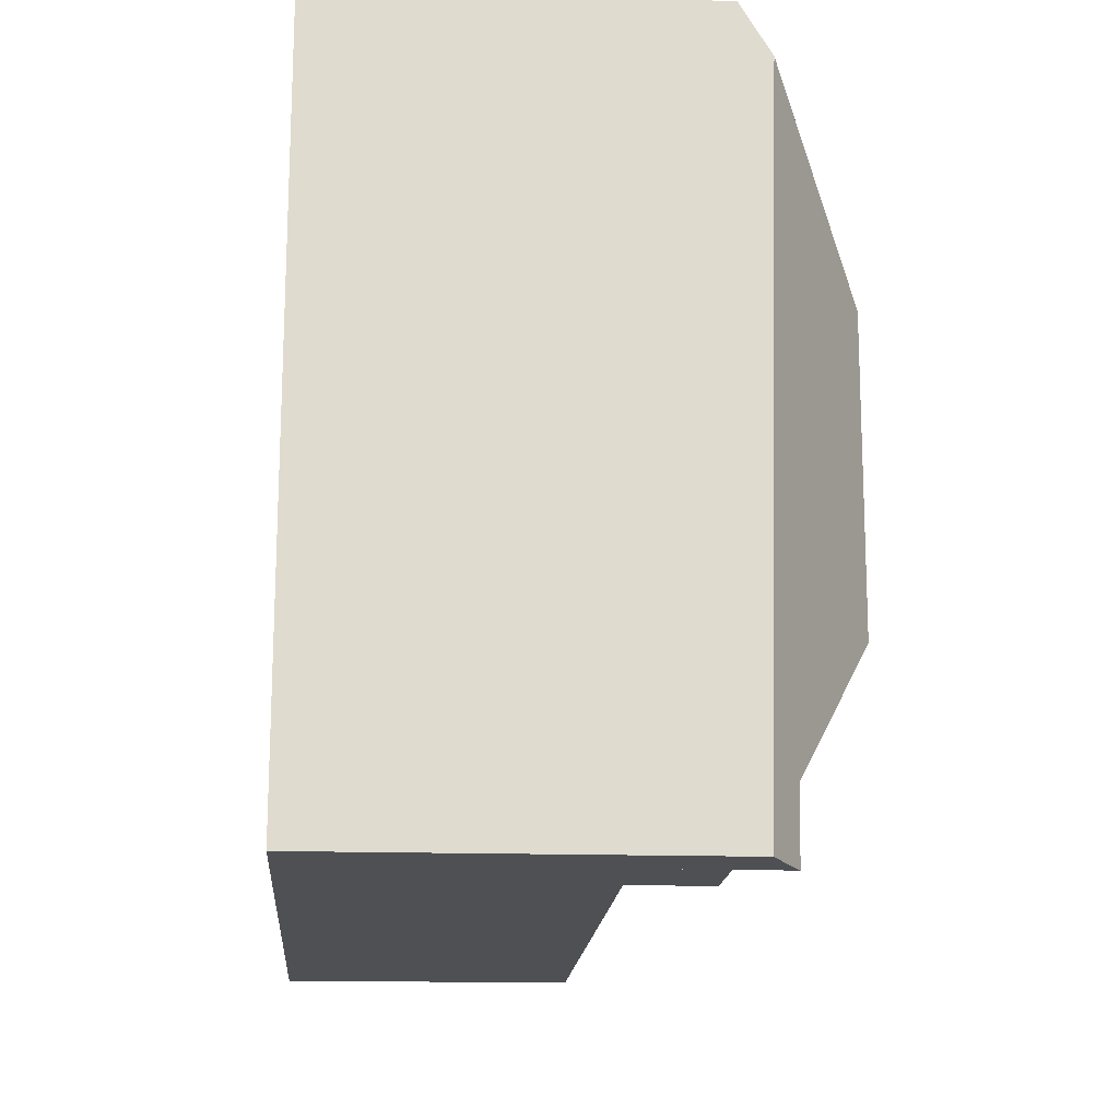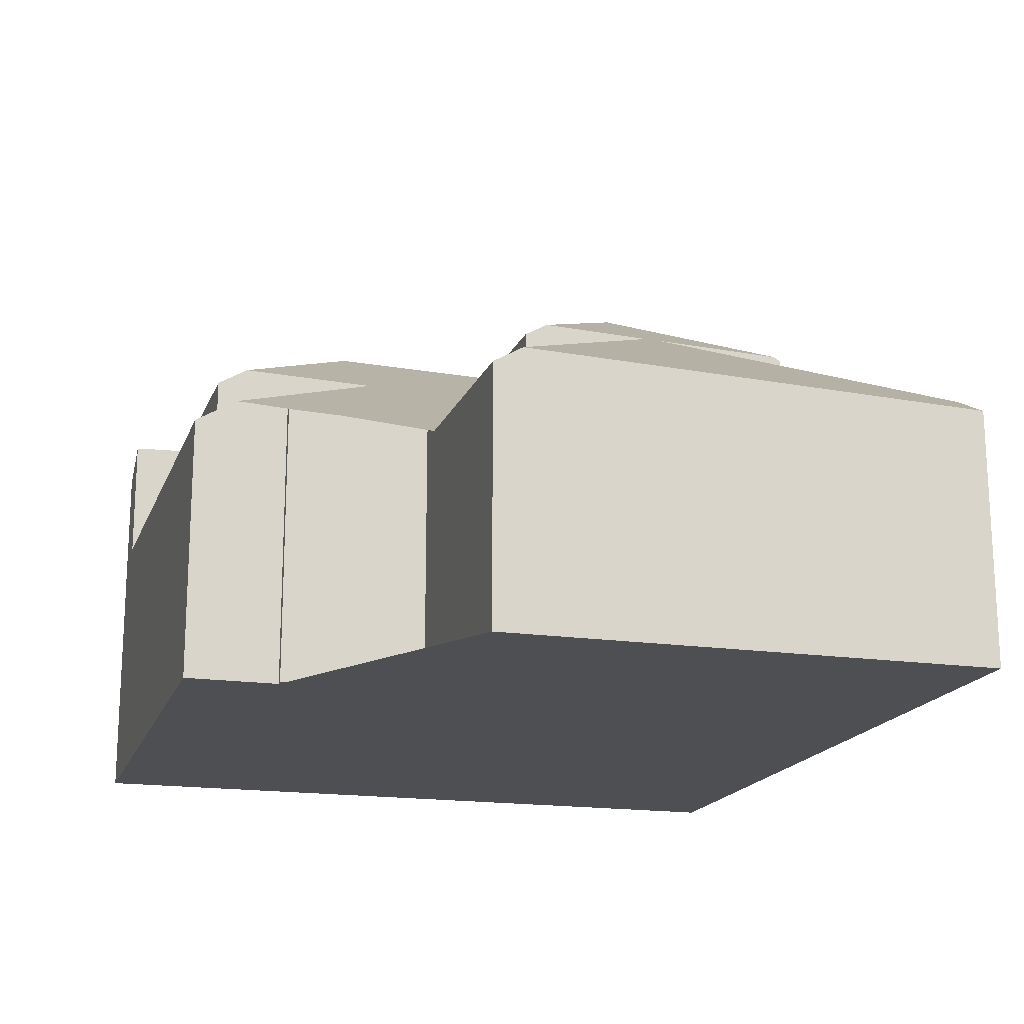
<metadata>
{"format":"obj","ext":"obj","renderer":"f3d","projection":"perspective","resolution":1024,"background":"white","views":[{"elev":-15.7,"azim":-94.0,"up":"+Y"},{"elev":-17.6,"azim":70.5,"up":"+Z"}]}
</metadata>
<code>
v 86.44 238.1 6.677
v 86.3 238.1 6.758
v 86.61 241 6.596
v 92.08 250.6 6.219
v 74.83 236.9 8.63
v 86.19 236.2 6.309
v 91.52 240.7 6.163
v 75.66 251.6 8.479
v 78.81 242.3 10.97
v 79.75 243.3 10.44
v 78.82 244.2 10.97
v 86.24 237.1 6.788
v 87.13 240.9 6.302
v 80.92 244.5 9.796
v 78.83 246.5 10.97
v 86.5 239.1 6.648
v 78.82 245.6 10.97
v 79.33 246.1 10.69
v 80.59 247.3 9.99
v 78.83 247.3 10.98
v 79.71 248.1 10.49
v 87.01 250.9 6.406
v 86.24 237.1 6.788
v 87.13 240.9 6.302
v 92.08 250.5 6.223
v 91.97 248.6 6.279
v 91.9 248.6 6.319
v 92 250.5 6.262
v 89.24 248.8 7.76
v 90.97 250.6 6.822
v 86.47 246 9.253
v 91.48 241.3 6.542
v 85.27 244.7 9.905
v 85.12 247.2 9.989
v 83.85 246.1 10.68
v 91.08 250.7 6.763
v 91.55 241.3 6.504
v 78.83 247.3 10.98
v 75.61 250.5 9.075
v 78.8 241.2 10.97
v 75.79 236.8 9.198
v 91.08 250.7 6.763
v 78.81 242.3 10.97
v 80.92 244.5 9.796
v 82.81 251.2 6.038
v 75.32 245.5 8.911
v 85.27 244.7 9.905
v 86.64 246.1 9.162
v 85.21 249 7.406
v 77.82 243.2 10.39
v 75.03 240.5 8.747
v 78.82 244.2 10.97
v 75.79 236.8 6.603
v 82.23 240.9 9.047
v 80.59 247.3 9.99
v 85.12 247.2 9.989
v 79.71 248.1 10.49
v 78 248.1 10.48
v 86.63 245.8 9.171
v 84.74 243.2 7.65
v 75.37 245.5 8.942
v 75.31 245.4 8.908
v 91.55 241.3 6.504
v 79.33 246.1 10.69
v 83.85 246.1 10.68
v 86.5 243.6 9.239
v 82.09 243.4 9.134
v 76.64 244.3 9.689
v 75.17 242.8 8.823
v 78.83 246.5 10.97
v 82.71 249.3 8.81
v 77.16 247.3 9.99
v 78.35 246.1 10.69
v 86.79 248.8 9.081
v 78.82 245.6 10.97
v 79.33 246.1 10.69
v 82.81 251.2 7.704
v 83.85 246.1 10.68
v 75.51 248.9 9.022
v 82.61 249.2 8.861
v 82.81 251.1 8.758
v 78.83 247.3 10.98
v 75.61 250.5 9.075
v 78 248.1 10.48
v 82.81 251.2 8.713
v 78.8 241.2 10.97
v 78.8 241.2 10.97
v 75.87 238.3 9.244
v 75.79 236.8 8.409
v 82.07 238.1 9.126
v 74.85 237.2 8.641
v 78.4 237.7 7.14
v 81.32 247.9 9.583
v 82.57 247.2 9.989
v 81.12 249.5 9.697
v 77.56 251.4 8.541
v 82.23 240.9 9.048
v 84.25 245.7 10.46
v 83.05 244.6 9.849
v 81.12 249.5 9.697
v 84.16 246.4 10.51
v 81.32 247.9 9.583
v 82.22 240.9 9.052
v 81.88 243.6 9.254
v 84.16 246.4 10.51
v 84.25 245.7 10.46
v 77.25 236.8 6.562
v 81.88 243.6 9.254
v 83.58 246.1 10.68
v 82.26 247.2 9.989
v 81.73 247.7 9.715
v 75.79 236.8 7.539
v 81.56 244.6 9.812
v 83.58 246.1 10.68
v 81.49 249.8 9.49
v 81.39 248 9.542
v 78.79 237.7 8.894
v 81.39 248 9.542
v 81.49 249.8 9.49
v 79.8 251.3 8.615
v 80.89 239.3 9.793
v 81.05 242.1 9.713
v 81.18 244.3 9.649
v 80.89 239.3 9.793
v 81.18 244.3 9.649
v 75.8 250.3 9.189
v 75.87 251.5 8.486
v 75.51 245.3 9.026
v 75.38 243 8.95
v 75.53 245.6 9.036
v 75.07 237.4 8.769
v 75.03 236.9 8.751
v 75.8 250.3 9.189
v 75.71 248.7 9.136
v 75.25 240.7 8.874
v 79.94 251.2 8.687
v 77.79 251.3 8.617
v 75.86 251.4 8.554
v 75.66 251.4 8.547
v 90.97 250.6 6.822
v 86.9 250.8 6.465
v 82.81 251 6.106
v 82.81 251 7.773
v 82.81 251 8.759
v 82.77 251 8.779
v 82.77 251 8.779
v 82.67 249.2 8.827
v 76.54 249.6 9.627
v 89.29 248.9 7.729
v 75.76 249.6 9.166
v 75.55 249.6 9.046
v 76.54 249.6 9.627
v 85.26 249.1 7.376
v 89.29 248.9 7.729
v 82.7 249.2 7.151
v 80.99 249.3 9.772
v 82.7 249.2 8.81
v 81.46 249.3 9.505
v 81.14 249.3 9.686
v 80.99 249.3 9.772
v 91.9 248.7 6.317
v 91.97 248.7 6.278
v 86.91 250.8 6.466
v 86.91 250.8 6.46
v 86.47 243.1 7.595
v 86.64 246.1 9.162
v 86.79 248.8 9.081
v 86.64 246.1 9.162
v 86.81 249 7.511
v 86.79 248.8 9.081
v 86.39 241.6 6.72
v 86.47 243.1 8.971
v 86.92 250.9 6.398
v 86.5 243.6 9.239
v 86.08 236.3 6.312
v 86.13 237.2 6.848
v 86.39 241.6 6.72
v 86.5 243.6 9.239
v 86.8 248.9 8.992
v 86.13 237.2 6.848
v 86.26 239.4 6.785
v 86.63 245.8 9.171
v 86.8 248.9 7.546
v 86.63 245.8 9.171
v 78.79 237.7 8.894
v 75.85 237.9 7.213
v 82.04 237.5 7.037
v 75.85 237.9 7.509
v 82.04 237.5 8.757
v 82.04 237.5 8.549
v 75.51 237.9 9.031
v 75.09 237.9 8.784
v 78.4 237.7 7.14
v 85.99 237.3 6.925
v 86.25 237.3 6.782
v 86.14 237.3 6.844
v 75.85 237.9 9.017
v 85.99 237.3 6.925
v 75.85 237.9 9.231
v 74.89 237.9 8.664
v 75.63 250.5 9.09
v 75.6 250.5 9.074
v 79.66 250.3 9.221
v 81.06 250.2 9.267
v 75.63 250.5 9.09
v 75.81 250.5 9.095
v 82.75 250.1 8.786
v 82.75 250.1 8.318
v 81.85 250.2 9.293
v 90.1 249.7 7.29
v 86.86 249.9 7.006
v 90.1 249.7 7.29
v 82.75 250.1 6.646
v 86.05 249.9 6.935
v 91.95 249.6 6.29
v 92.02 249.6 6.251
v 81.85 250.2 9.293
v 76.61 249.5 9.665
v 89.24 248.8 7.76
v 86.8 248.9 7.546
v 86.8 248.9 7.546
v 80.93 249.3 9.806
v 86.8 248.9 8.992
v 82.7 249.2 7.187
v 82.7 249.2 8.812
v 86.8 248.9 8.992
v 82.61 249.2 8.861
v 85.21 249 7.406
v 82.61 249.2 8.861
v 75.55 249.6 9.044
v 75.76 249.6 9.164
v 76.61 249.5 9.665
v 81.15 249.3 9.682
v 81.46 249.2 9.507
v 80.93 249.3 9.806
v 83.5 249.1 8.362
v 83.5 249.1 7.257
v 83.26 244.8 9.953
v 83.32 245.9 10.56
v 83.5 249.1 7.257
v 83.51 249.2 7.222
v 83.56 250.1 6.716
v 83.5 249.1 8.889
v 83.17 243.3 8.527
v 83.17 243.3 9.094
v 83.61 251 6.176
v 83.62 251.1 6.109
v 82.78 236.4 6.405
v 82.84 237.5 7.015
v 83.25 244.6 9.854
v 82.99 240.2 8.616
v 83.34 246.3 10.55
v 83.37 246.8 10.25
v 83.4 247.2 9.989
v 83.33 246.1 10.68
v 83.33 246.1 10.68
v 83.5 249.1 8.889
v 82.99 240.2 8.616
v 83.12 242.4 8.553
v 81.9 243.4 9.239
v 81.13 243.4 9.673
v 76.08 243.7 9.358
v 75.43 243.8 8.975
v 84.74 243.2 7.65
v 82.09 243.4 9.134
v 83.17 243.3 9.094
v 83.17 243.3 8.527
v 78.81 243.6 10.97
v 78.21 243.6 10.62
v 75.22 243.8 8.855
v 91.57 242.8 6.495
v 91.64 242.8 6.456
v 77.35 243.7 10.11
v 86.47 243.1 8.971
v 84.74 243.2 7.65
v 86.47 243.1 7.595
v 86.47 243.1 8.971
v 86.47 243.1 7.595
v 79.95 243.5 10.33
v 79.51 243.5 10.58
v 78.81 243.6 10.97
v 82.09 243.4 9.134
v 89.73 243 7.491
v 89.73 243 7.491
v 92.01 250.6 6.258
v 91.48 241.3 6.542
v 91.44 240.7 6.166
v 81.84 241.3 9.265
v 81.01 241.3 9.733
v 84.41 241.1 7.827
v 83.05 241.2 8.587
v 82.18 241.3 9.078
v 86.35 241 6.738
v 78.81 241.5 10.97
v 76.19 241.6 9.425
v 75.31 241.7 8.906
v 87.06 241 6.34
v 87.06 241 6.34
v 91.45 240.7 6.201
v 75.1 241.7 8.786
v 78.81 241.5 10.97
v 91.52 240.7 6.199
v 75.85 237.9 7.213
v 75.85 237.9 7.509
v 75.85 237.9 9.017
v 76.24 244.7 9.453
v 76.19 243.8 9.426
v 76.34 246.4 9.51
v 76.62 251.4 8.579
v 76.63 251.5 8.511
v 75.87 238.3 9.244
v 75.85 237.9 9.231
v 76.52 249.6 9.613
v 76.52 249.6 9.613
v 76.18 243.7 9.422
v 75.85 237.9 9.017
v 76.43 248 9.561
v 76.52 249.6 9.613
v 76.51 249.5 9.611
v 76.57 250.5 9.12
v 76.06 241.6 9.353
v 76.06 241.5 9.349
v 75.87 238.3 9.244
v 75.79 236.8 9.198
v 75.85 237.9 7.213
v 75.79 236.8 6.603
v 82.04 237.5 8.757
v 82.07 238.1 9.126
v 82.44 244.6 9.834
v 82.48 245.2 10.2
v 82.7 249.2 7.187
v 82.7 249.2 7.151
v 82.75 250.1 6.646
v 82.7 249.2 8.863
v 82.37 243.4 8.977
v 82.37 243.4 9.124
v 82.81 251.1 8.758
v 82.81 251 6.106
v 82.81 251.2 6.038
v 81.98 236.5 6.428
v 82.04 237.5 7.037
v 82.37 243.4 9.124
v 82.23 240.9 9.047
v 82.57 247 10.15
v 82.59 247.2 9.995
v 82.59 247.2 9.989
v 82.52 246.1 10.68
v 82.52 246.1 10.68
v 82.07 238.1 9.126
v 82.41 244.1 9.523
v 82.04 237.5 7.037
v 82.04 237.5 8.549
v 82.81 251.1 8.758
v 82.81 251 8.759
v 82.7 249.2 8.812
v 82.37 243.4 8.977
v 82.36 243.1 8.984
v 82.25 241.3 9.037
v 82.23 240.9 9.048
v 82.23 240.9 9.047
v 82.7 249.2 8.812
v 82.7 249.2 7.187
v 82.81 251.2 8.713
v 82.7 249.2 8.863
v 82.75 250.1 8.786
v 82.04 237.5 8.757
v 82.71 249.3 8.81
v 82.7 249.2 8.81
v 81.78 238.4 9.293
v 82.89 238.4 7.54
v 82.09 238.4 7.563
v 85.01 238.2 7.48
v 82.09 238.4 9.118
v 82.09 238.4 9.118
v 86.19 238.2 6.819
v 75.14 238.8 8.813
v 75.9 238.8 9.26
v 81.78 238.4 9.293
v 79.9 238.5 9.372
v 86.45 238.2 6.675
v 76.34 238.7 9.521
v 82.09 238.4 7.563
v 82.09 238.4 8.681
v 85.01 238.2 7.48
v 76.34 238.7 9.521
v 74.94 238.8 8.693
v 86.3 238.1 6.758
v 86.44 238.1 6.677
v 86.44 238.1 1.05
v 86.3 238.1 1.05
v 86.25 237.3 6.782
v 86.3 238.1 6.758
v 86.3 238.1 1.05
v 86.25 237.3 1.05
v 86.5 239.1 6.648
v 86.61 241 6.596
v 86.61 241 1.05
v 86.5 239.1 1.05
v 92.08 250.5 6.223
v 92.08 250.6 6.219
v 92.08 250.6 1.05
v 92.08 250.5 1.05
v 74.85 237.2 8.641
v 74.83 236.9 8.63
v 74.83 236.9 1.05
v 74.85 237.2 1.05
v 86.08 236.3 6.312
v 86.19 236.2 6.309
v 86.19 236.2 1.05
v 86.08 236.3 1.05
v 91.44 240.7 6.166
v 91.52 240.7 6.163
v 91.52 240.7 1.05
v 91.44 240.7 1.05
v 75.87 251.5 8.486
v 75.66 251.6 8.479
v 75.66 251.6 1.05
v 75.87 251.5 1.05
v 86.61 241 6.596
v 87.13 240.9 6.302
v 87.13 240.9 1.05
v 86.61 241 1.05
v 86.45 238.2 6.675
v 86.5 239.1 6.648
v 86.5 239.1 1.05
v 86.45 238.2 1.05
v 91.08 250.7 6.763
v 87.01 250.9 6.406
v 87.01 250.9 1.05
v 91.08 250.7 1.05
v 86.19 236.2 6.309
v 86.24 237.1 6.788
v 86.24 237.1 1.05
v 86.19 236.2 1.05
v 92.02 249.6 6.251
v 92.08 250.5 6.223
v 92.08 250.5 1.05
v 92.02 249.6 1.05
v 91.64 242.8 6.456
v 91.97 248.6 6.279
v 91.97 248.6 1.05
v 91.64 242.8 1.05
v 91.52 240.7 6.199
v 91.55 241.3 6.504
v 91.55 241.3 1.05
v 91.52 240.7 1.05
v 75.66 251.4 8.547
v 75.61 250.5 9.075
v 75.61 250.5 1.05
v 75.66 251.4 1.05
v 92.01 250.6 6.258
v 91.08 250.7 6.763
v 91.08 250.7 1.05
v 92.01 250.6 1.05
v 75.51 248.9 9.022
v 75.32 245.5 8.911
v 75.32 245.5 1.05
v 75.51 248.9 1.05
v 75.1 241.7 8.786
v 75.03 240.5 8.747
v 75.03 240.5 1.05
v 75.1 241.7 1.05
v 75.32 245.5 8.911
v 75.31 245.4 8.908
v 75.31 245.4 1.05
v 75.32 245.5 1.05
v 75.22 243.8 8.855
v 75.17 242.8 8.823
v 75.17 242.8 1.05
v 75.22 243.8 1.05
v 75.55 249.6 9.044
v 75.51 248.9 9.022
v 75.51 248.9 1.05
v 75.55 249.6 1.05
v 74.89 237.9 8.664
v 74.85 237.2 8.641
v 74.85 237.2 1.05
v 74.89 237.9 1.05
v 79.8 251.3 8.615
v 77.56 251.4 8.541
v 77.56 251.4 1.05
v 79.8 251.3 1.05
v 75.79 236.8 6.603
v 77.25 236.8 6.562
v 77.25 236.8 1.05
v 75.79 236.8 1.05
v 82.81 251.2 8.713
v 79.8 251.3 8.615
v 79.8 251.3 1.05
v 82.81 251.2 1.05
v 76.63 251.5 8.511
v 75.87 251.5 8.486
v 75.87 251.5 1.05
v 76.63 251.5 1.05
v 74.83 236.9 8.63
v 75.03 236.9 8.751
v 75.03 236.9 1.05
v 74.83 236.9 1.05
v 75.66 251.6 8.479
v 75.66 251.4 8.547
v 75.66 251.4 1.05
v 75.66 251.6 1.05
v 75.6 250.5 9.074
v 75.55 249.6 9.046
v 75.55 249.6 1.05
v 75.6 250.5 1.05
v 91.97 248.6 6.279
v 91.97 248.7 6.278
v 91.97 248.7 1.05
v 91.97 248.6 1.05
v 87.01 250.9 6.406
v 86.92 250.9 6.398
v 86.92 250.9 1.05
v 87.01 250.9 1.05
v 82.78 236.4 6.405
v 86.08 236.3 6.312
v 86.08 236.3 1.05
v 82.78 236.4 1.05
v 86.24 237.1 6.788
v 86.25 237.3 6.782
v 86.25 237.3 1.05
v 86.24 237.1 1.05
v 74.94 238.8 8.693
v 74.89 237.9 8.664
v 74.89 237.9 1.05
v 74.94 238.8 1.05
v 75.61 250.5 9.075
v 75.6 250.5 9.074
v 75.6 250.5 1.05
v 75.61 250.5 1.05
v 91.97 248.7 6.278
v 92.02 249.6 6.251
v 92.02 249.6 1.05
v 91.97 248.7 1.05
v 75.55 249.6 9.046
v 75.55 249.6 9.044
v 75.55 249.6 1.05
v 75.55 249.6 1.05
v 86.92 250.9 6.398
v 83.62 251.1 6.109
v 83.62 251.1 1.05
v 86.92 250.9 1.05
v 81.98 236.5 6.428
v 82.78 236.4 6.405
v 82.78 236.4 1.05
v 81.98 236.5 1.05
v 75.31 245.4 8.908
v 75.22 243.8 8.855
v 75.22 243.8 1.05
v 75.31 245.4 1.05
v 91.55 241.3 6.504
v 91.64 242.8 6.456
v 91.64 242.8 1.05
v 91.55 241.3 1.05
v 92.08 250.6 6.219
v 92.01 250.6 6.258
v 92.01 250.6 1.05
v 92.08 250.6 1.05
v 87.13 240.9 6.302
v 91.44 240.7 6.166
v 91.44 240.7 1.05
v 87.13 240.9 1.05
v 75.17 242.8 8.823
v 75.1 241.7 8.786
v 75.1 241.7 1.05
v 75.17 242.8 1.05
v 91.52 240.7 6.163
v 91.52 240.7 6.199
v 91.52 240.7 1.05
v 91.52 240.7 1.05
v 77.56 251.4 8.541
v 76.63 251.5 8.511
v 76.63 251.5 1.05
v 77.56 251.4 1.05
v 75.03 236.9 8.751
v 75.79 236.8 9.198
v 75.79 236.8 1.05
v 75.03 236.9 1.05
v 83.62 251.1 6.109
v 82.81 251.2 6.038
v 82.81 251.2 1.05
v 83.62 251.1 1.05
v 77.25 236.8 6.562
v 81.98 236.5 6.428
v 81.98 236.5 1.05
v 77.25 236.8 1.05
v 86.44 238.1 6.677
v 86.45 238.2 6.675
v 86.45 238.2 1.05
v 86.44 238.1 1.05
v 75.03 240.5 8.747
v 74.94 238.8 8.693
v 74.94 238.8 1.05
v 75.03 240.5 1.05
v 86.44 238.1 1.05
v 86.3 238.1 1.05
v 86.19 236.2 1.05
v 74.83 236.9 1.05
v 75.66 251.6 1.05
v 92.08 250.6 1.05
v 91.52 240.7 1.05
v 86.61 241 1.05
f 57 38 58
f 281 11 280
f 359 103 360
f 280 11 17 18 14 279
f 260 104 282
f 17 15 18
f 21 19 18 15 20
f 62 46 61
f 162 26 27 161
f 161 27 29 149
f 271 32 283
f 106 35 105
f 285 4 25 28
f 325 193 107 326
f 197 89 41 199
f 130 61 46 79 134
f 302 7 287 299
f 329 99 350
f 361 80 364
f 376 192 200 386
f 352 92 351
f 269 52 268
f 164 22 36 140 163
f 111 94 110
f 310 96 137 309
f 270 62 61 128 263
f 272 63 32 271
f 128 61 130
f 253 101 65 109 252
f 300 69 129 296
f 273 68 73 75 52 269
f 82 70 73 72 84
f 73 70 75
f 143 77 45 142
f 159 100 115 158
f 239 114 78 98 238
f 202 83 201
f 144 81 85 77 143
f 186 53 112 188
f 132 5 91 131
f 173 22 164
f 238 98 47 250
f 254 56 101 253
f 160 100 159
f 301 9 10 122 289
f 279 14 123 261
f 105 34 31 33 106
f 176 23 6 175
f 110 55 93 111
f 188 112 89 197
f 256 114 239
f 252 109 255
f 365 217 146 354
f 111 93 118
f 137 96 120 136
f 289 122 288
f 261 123 104 260
f 125 44 113
f 139 8 127 138
f 307 262 263 128 306
f 306 128 130 308
f 312 191 311
f 314 150 133 313
f 315 262 307
f 308 130 134 317
f 295 50 43 294
f 204 119 95 203
f 206 126 205
f 220 169 154 219
f 218 148 156 222
f 208 71 207
f 225 157 155 224
f 209 119 204
f 241 153 228 240
f 354 146 353
f 231 134 79 230
f 317 134 231 319
f 212 154 169 211
f 320 203 95 156 148 318
f 213 155 157 71 208
f 242 214 153 241
f 234 116 102 233
f 233 102 19 21 235
f 229 116 234
f 216 162 161 215
f 215 161 149 210
f 163 141 164
f 166 31 34 167
f 228 153 169 220
f 211 169 153 214
f 245 172 165 60 244
f 247 173 164 141 246
f 249 194 176 175 248
f 293 171 297
f 380 1 2 195 196 375
f 182 31 166
f 174 33 31 182
f 276 177 275
f 381 40 124 379
f 373 97 383
f 324 132 131 191 312
f 191 131 192
f 370 251 384
f 195 12 180 196
f 383 97 54 382
f 196 180 198
f 199 88 197
f 192 131 91 200
f 368 147 367
f 201 133 150 151 202
f 203 137 136 204
f 205 39 139 138 206
f 207 144 143 208
f 204 136 145 209
f 211 163 140 212
f 309 137 203 320
f 208 143 142 213
f 246 141 214 242
f 215 28 25 216
f 210 30 28 215
f 214 141 163 211
f 367 147 158 115 217 365
f 219 168 220
f 222 57 58 218
f 221 48 74 223
f 355 229 147 368
f 230 151 150 231
f 319 231 150 314
f 233 159 158 234
f 235 160 159 233
f 234 158 147 229
f 243 226 170 56 254
f 236 49 237
f 330 239 238 99 329
f 332 241 240 331
f 333 242 241 332
f 336 245 244 335
f 339 247 246 338
f 341 249 248 340
f 371 343 251 370
f 345 253 252 344
f 250 99 238
f 346 254 253 345
f 348 256 239 330
f 344 252 255 347
f 291 259 290
f 338 246 242 333
f 334 243 254 346
f 257 179 183 49 236
f 288 122 261 260 292
f 262 129 263
f 350 99 250 266 342
f 290 259 267 264 171 293
f 268 43 50 269
f 263 129 69 270
f 271 27 26 272
f 321 296 129 262 315
f 266 250 47 178 274
f 277 66 59 278
f 269 50 273
f 261 122 10 279
f 280 10 9 281
f 357 282 356
f 279 10 280
f 358 292 260 282 357
f 283 182 166 29 27 271
f 276 184 284
f 28 30 42 285
f 299 287 24 298
f 374 328 369
f 375 196 198 372
f 292 103 288
f 293 181 290
f 377 311 191 192 376
f 322 135 296 321
f 360 103 292 358
f 298 177 276 284 286 299
f 297 13 3 16 181 293
f 296 135 51 300
f 289 121 86 301
f 299 286 37 302
f 327 117 304 303 92 352
f 306 68 307
f 308 72 73 68 306
f 309 138 127 310
f 313 152 314
f 307 68 273 315
f 304 117 316
f 317 72 308
f 319 232 84 72 317
f 318 126 206 320
f 315 273 50 295 321
f 385 311 377
f 321 295 322
f 320 206 138 309
f 314 152 232 319
f 329 113 330
f 335 67 336
f 340 107 193 341
f 344 110 94 345
f 345 94 346
f 330 113 44 76 348
f 347 64 55 110 344
f 346 94 111 118 227 334
f 342 265 108 350
f 356 267 259 357
f 357 259 291 358
f 358 291 258 360
f 361 236 237 362
f 337 145 136 120 363
f 379 124 378
f 350 108 125 113 329
f 364 257 236 361
f 370 249 341 371
f 369 121 289 288 103 359 374
f 372 258 291 290 181 375
f 376 135 322 377
f 378 349 366 185 379
f 375 181 16 380
f 379 185 305 323 381
f 383 190 189 90 373
f 384 194 249 370
f 377 322 295 294 87 385
f 382 187 190 383
f 386 51 135 376
f 388 389 390 387
f 392 393 394 391
f 396 397 398 395
f 400 401 402 399
f 404 405 406 403
f 408 409 410 407
f 412 413 414 411
f 416 417 418 415
f 420 421 422 419
f 424 425 426 423
f 428 429 430 427
f 432 433 434 431
f 436 437 438 435
f 440 441 442 439
f 444 445 446 443
f 448 449 450 447
f 452 453 454 451
f 456 457 458 455
f 460 461 462 459
f 464 465 466 463
f 468 469 470 467
f 472 473 474 471
f 476 477 478 475
f 480 481 482 479
f 484 485 486 483
f 488 489 490 487
f 492 493 494 491
f 496 497 498 495
f 500 501 502 499
f 504 505 506 503
f 508 509 510 507
f 512 513 514 511
f 516 517 518 515
f 520 521 522 519
f 524 525 526 523
f 528 529 530 527
f 532 533 534 531
f 536 537 538 535
f 540 541 542 539
f 544 545 546 543
f 548 549 550 547
f 552 553 554 551
f 556 557 558 555
f 560 561 562 559
f 564 565 566 563
f 568 569 570 567
f 572 573 574 571
f 576 577 578 575
f 580 581 582 579
f 584 585 586 583
f 588 589 590 587
f 592 593 594 591
f 596 597 598 599 600 601 602 595

</code>
